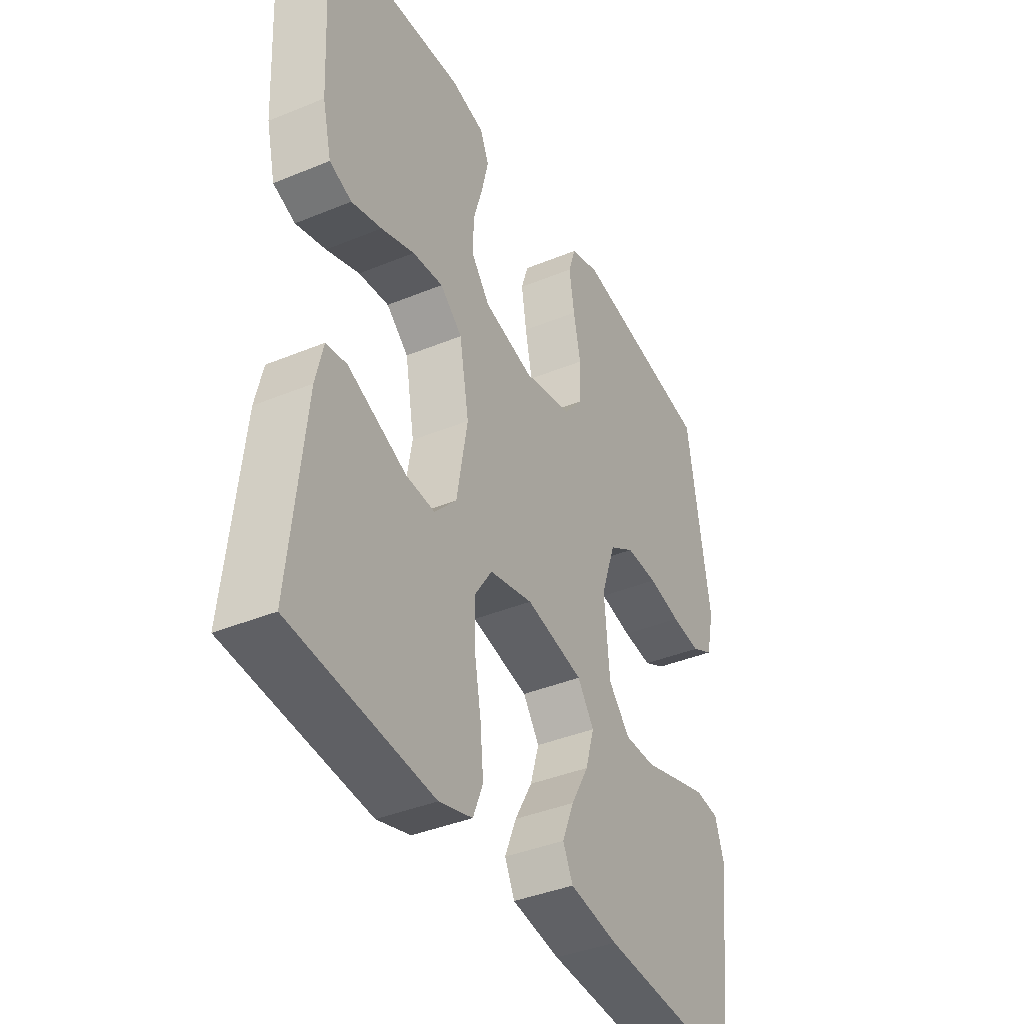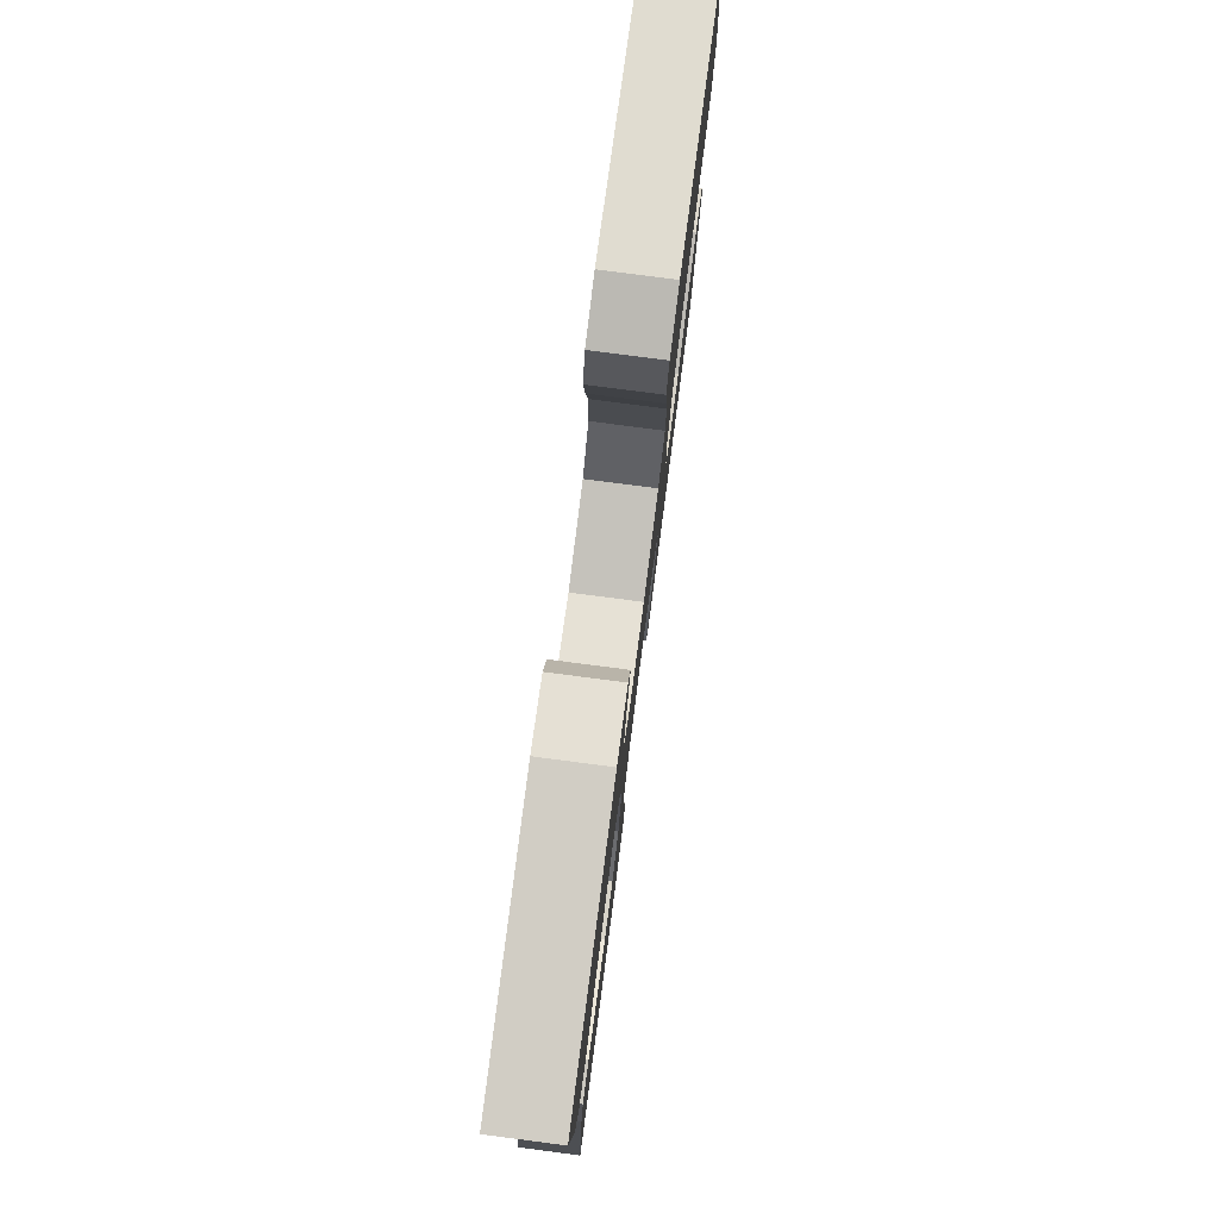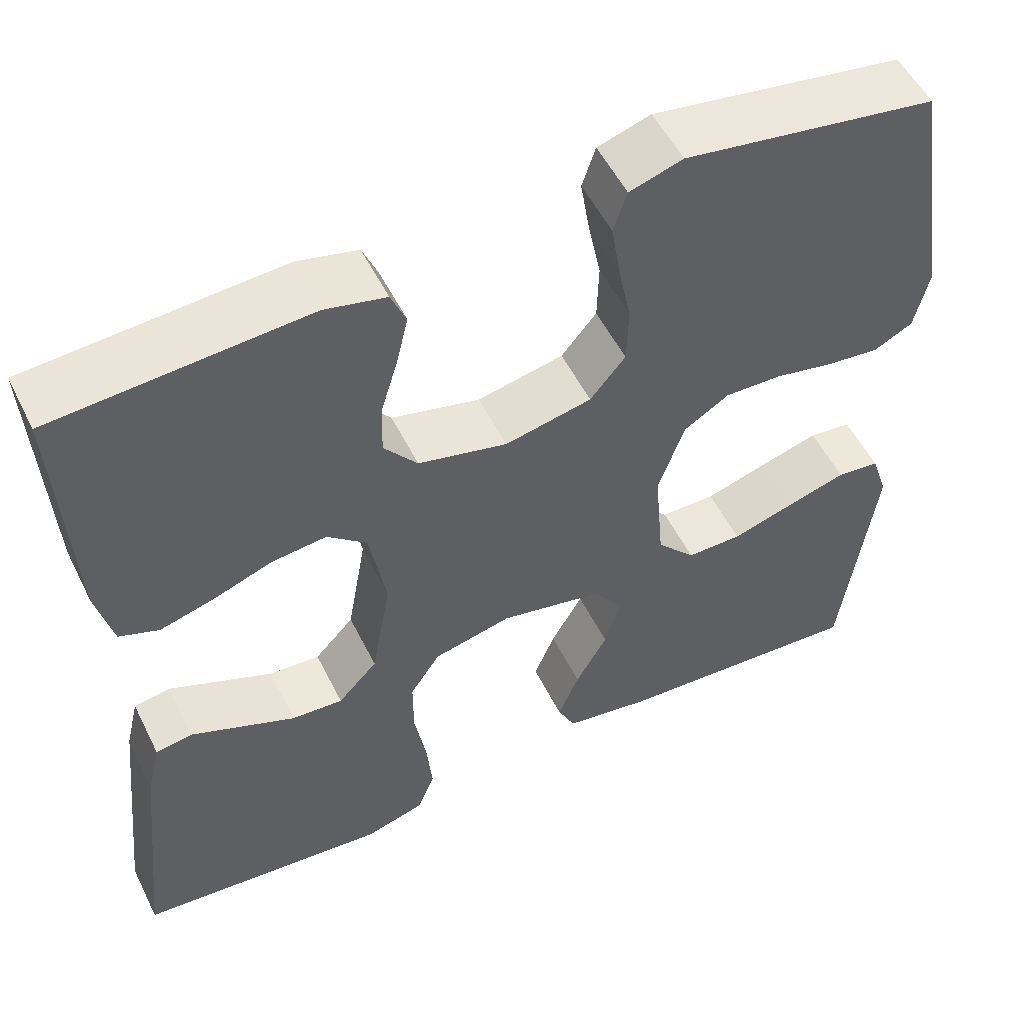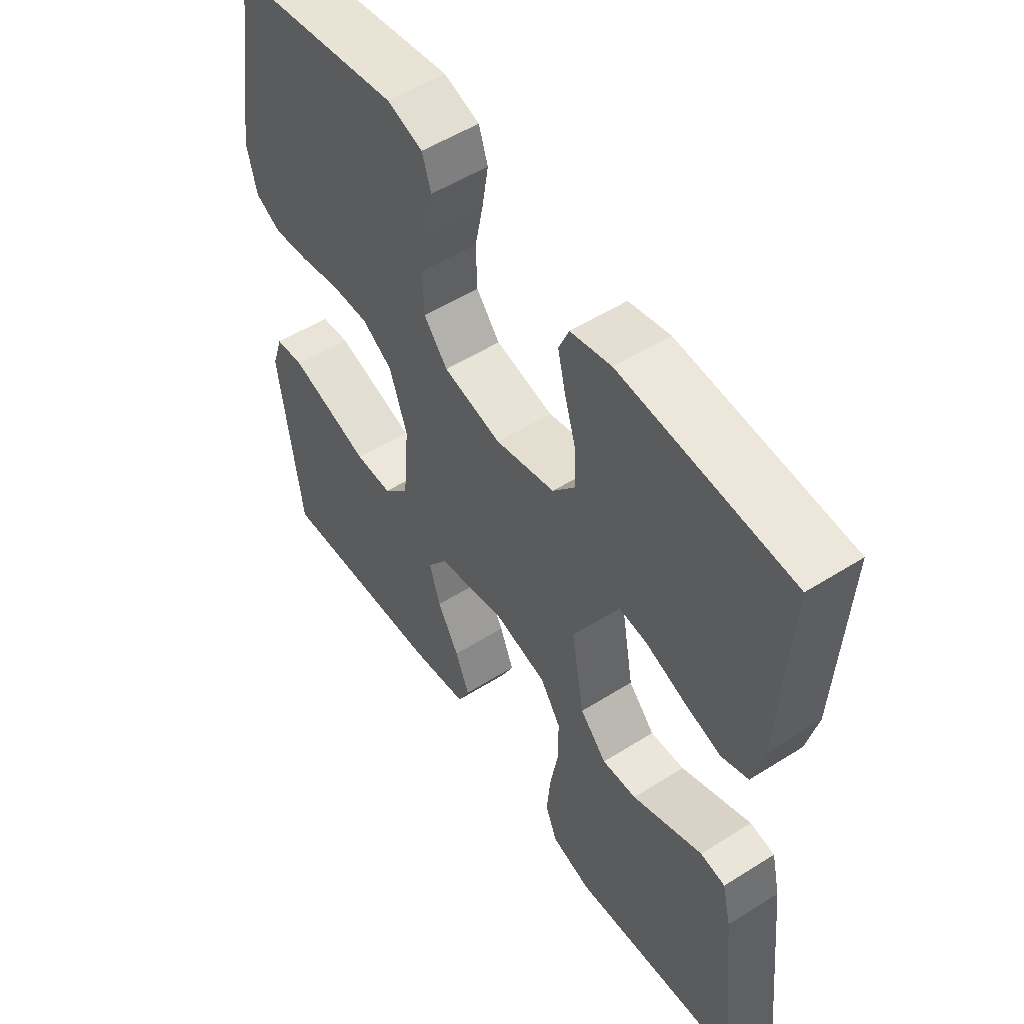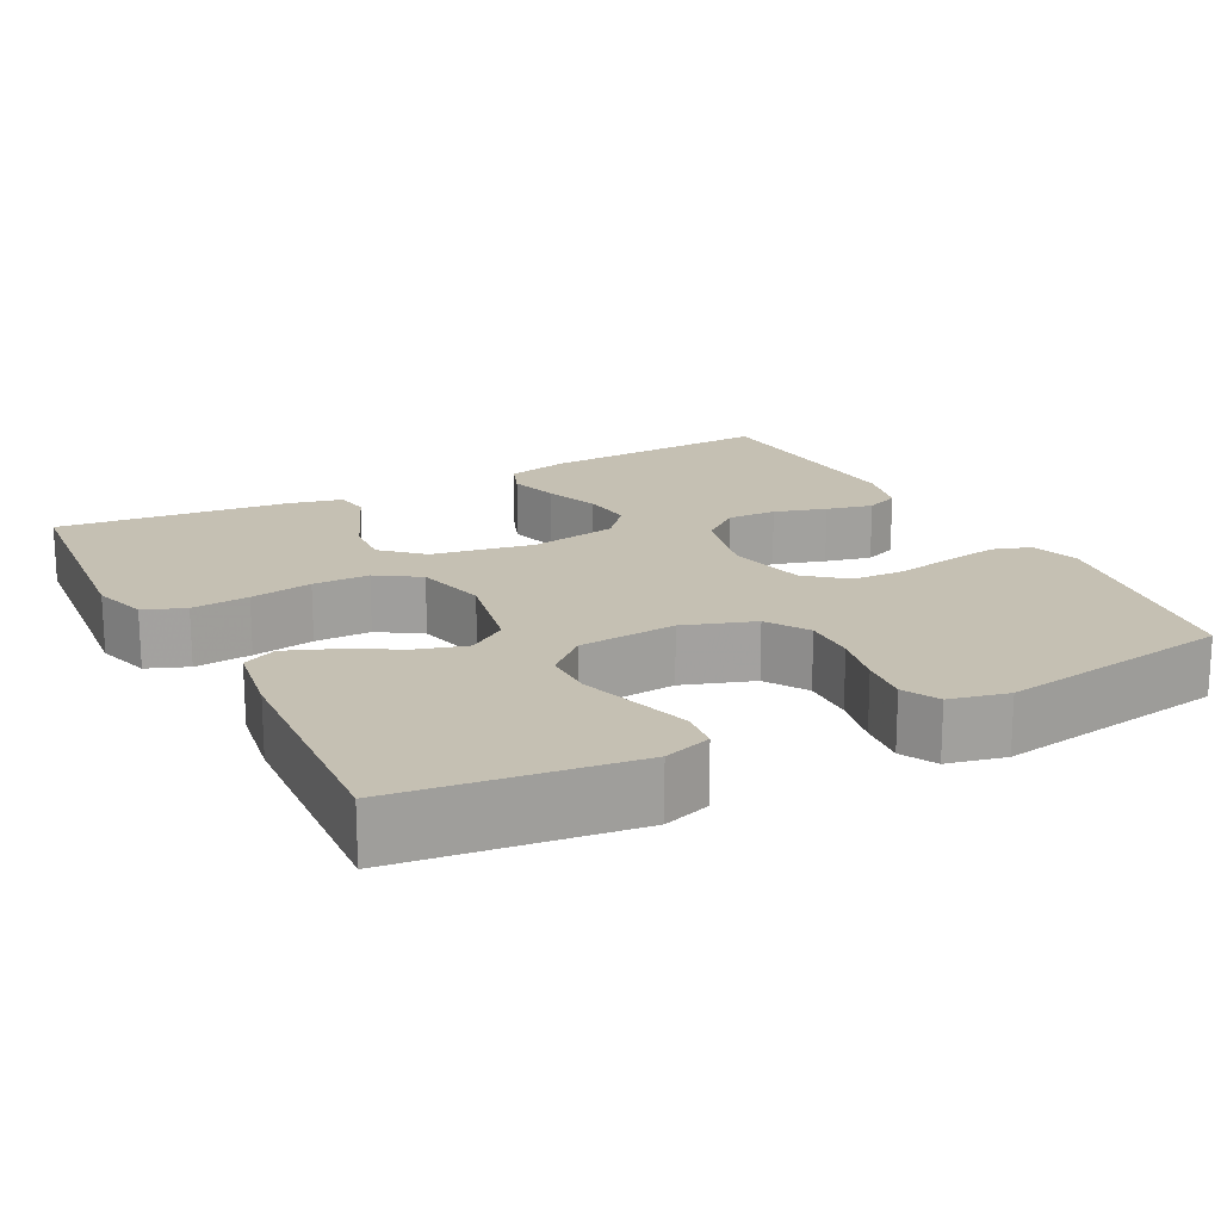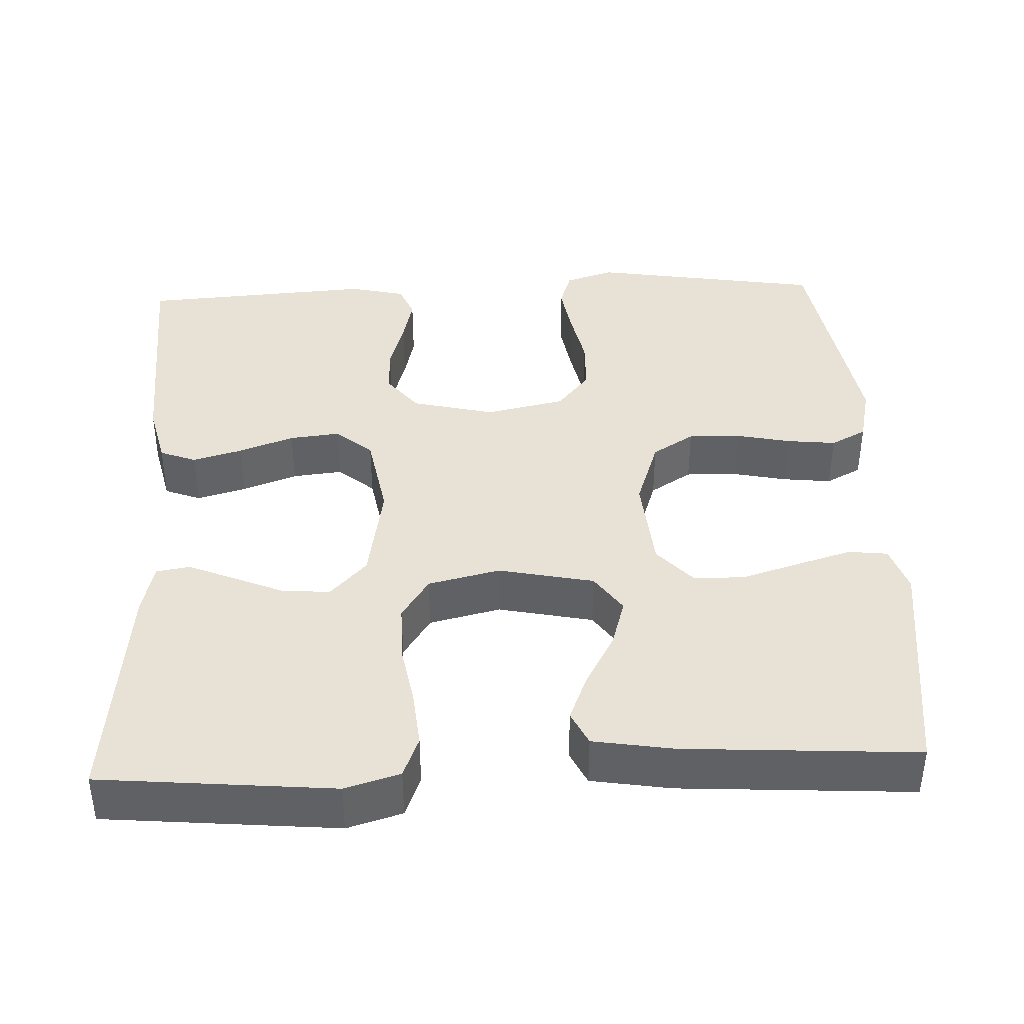
<metadata>
{"format":"obj","ext":"obj","renderer":"f3d","projection":"perspective","resolution":1024,"background":"white","views":[{"elev":-39.4,"azim":117.2,"up":"+Z"},{"elev":79.1,"azim":97.4,"up":"+Z"},{"elev":53.7,"azim":153.9,"up":"+Z"},{"elev":53.4,"azim":56.0,"up":"+Z"},{"elev":18.1,"azim":-117.6,"up":"+Y"},{"elev":40.1,"azim":177.5,"up":"+Y"}]}
</metadata>
<code>
v -0.5 0.07 -0.5
v -0.538 0.07 -0.2
v -0.518 0.07 -0.139
v -0.467 0.07 -0.133
v -0.397 0.07 -0.154
v -0.322 0.07 -0.177
v -0.256 0.07 -0.177
v -0.21 0.07 -0.126
v -0.199 0.07 0
v -0.23 0.07 0.091
v -0.284 0.07 0.125
v -0.352 0.07 0.123
v -0.422 0.07 0.108
v -0.485 0.07 0.101
v -0.531 0.07 0.125
v -0.548 0.07 0.2
v -0.5 0.07 0.5
v -0.2 0.07 0.549
v -0.137 0.07 0.529
v -0.121 0.07 0.48
v -0.132 0.07 0.411
v -0.147 0.07 0.337
v -0.145 0.07 0.267
v -0.103 0.07 0.216
v 0 0.07 0.194
v 0.106 0.07 0.22
v 0.146 0.07 0.27
v 0.144 0.07 0.333
v 0.124 0.07 0.4
v 0.11 0.07 0.46
v 0.128 0.07 0.503
v 0.2 0.07 0.52
v 0.5 0.07 0.5
v 0.485 0.07 0.2
v 0.466 0.07 0.12
v 0.419 0.07 0.102
v 0.355 0.07 0.12
v 0.284 0.07 0.146
v 0.219 0.07 0.153
v 0.172 0.07 0.113
v 0.152 0.07 0
v 0.175 0.07 -0.132
v 0.222 0.07 -0.182
v 0.283 0.07 -0.178
v 0.349 0.07 -0.15
v 0.408 0.07 -0.125
v 0.452 0.07 -0.132
v 0.468 0.07 -0.2
v 0.5 0.07 -0.5
v 0.2 0.07 -0.528
v 0.129 0.07 -0.507
v 0.108 0.07 -0.454
v 0.115 0.07 -0.38
v 0.129 0.07 -0.3
v 0.129 0.07 -0.227
v 0.093 0.07 -0.172
v 0 0.07 -0.15
v -0.123 0.07 -0.176
v -0.158 0.07 -0.226
v -0.139 0.07 -0.29
v -0.101 0.07 -0.358
v -0.076 0.07 -0.42
v -0.097 0.07 -0.464
v -0.2 0.07 -0.481
v -0.5 0 -0.5
v -0.538 0 -0.2
v -0.518 0 -0.139
v -0.467 0 -0.133
v -0.397 0 -0.154
v -0.322 0 -0.177
v -0.256 0 -0.177
v -0.21 0 -0.126
v -0.199 0 0
v -0.23 0 0.091
v -0.284 0 0.125
v -0.352 0 0.123
v -0.422 0 0.108
v -0.485 0 0.101
v -0.531 0 0.125
v -0.548 0 0.2
v -0.5 0 0.5
v -0.2 0 0.549
v -0.137 0 0.529
v -0.121 0 0.48
v -0.132 0 0.411
v -0.147 0 0.337
v -0.145 0 0.267
v -0.103 0 0.216
v 0 0 0.194
v 0.106 0 0.22
v 0.146 0 0.27
v 0.144 0 0.333
v 0.124 0 0.4
v 0.11 0 0.46
v 0.128 0 0.503
v 0.2 0 0.52
v 0.5 0 0.5
v 0.485 0 0.2
v 0.466 0 0.12
v 0.419 0 0.102
v 0.355 0 0.12
v 0.284 0 0.146
v 0.219 0 0.153
v 0.172 0 0.113
v 0.152 0 0
v 0.175 0 -0.132
v 0.222 0 -0.182
v 0.283 0 -0.178
v 0.349 0 -0.15
v 0.408 0 -0.125
v 0.452 0 -0.132
v 0.468 0 -0.2
v 0.5 0 -0.5
v 0.2 0 -0.528
v 0.129 0 -0.507
v 0.108 0 -0.454
v 0.115 0 -0.38
v 0.129 0 -0.3
v 0.129 0 -0.227
v 0.093 0 -0.172
v 0 0 -0.15
v -0.123 0 -0.176
v -0.158 0 -0.226
v -0.139 0 -0.29
v -0.101 0 -0.358
v -0.076 0 -0.42
v -0.097 0 -0.464
v -0.2 0 -0.481
f 4 5 6
f 3 4 6
f 2 3 6
f 1 2 6
f 64 1 6
f 63 64 6
f 62 63 6
f 61 62 6
f 60 61 6
f 59 60 6 7
f 58 59 7 8
f 57 58 8 9
f 56 57 9 10
f 52 53 54
f 51 52 54
f 50 51 54
f 49 50 54
f 48 49 54
f 47 48 54
f 46 47 54
f 45 46 54
f 44 45 54
f 43 44 54 55
f 42 43 55 56
f 36 37 38
f 35 36 38
f 34 35 38
f 33 34 38
f 32 33 38
f 31 32 38
f 30 31 38
f 29 30 38
f 28 29 38
f 27 28 38 39
f 26 27 39 40
f 20 21 22
f 19 20 22
f 18 19 22
f 17 18 22
f 16 17 22
f 15 16 22
f 14 15 22
f 13 14 22
f 12 13 22
f 11 12 22 23
f 10 11 23 24
f 10 24 25
f 56 10 25
f 42 56 25
f 41 42 25
f 25 26 40 41
f 70 69 68
f 70 68 67
f 70 67 66
f 70 66 65
f 70 65 128
f 70 128 127
f 70 127 126
f 70 126 125
f 70 125 124
f 71 70 124 123
f 72 71 123 122
f 73 72 122 121
f 74 73 121 120
f 118 117 116
f 118 116 115
f 118 115 114
f 118 114 113
f 118 113 112
f 118 112 111
f 118 111 110
f 118 110 109
f 118 109 108
f 119 118 108 107
f 120 119 107 106
f 102 101 100
f 102 100 99
f 102 99 98
f 102 98 97
f 102 97 96
f 102 96 95
f 102 95 94
f 102 94 93
f 102 93 92
f 103 102 92 91
f 104 103 91 90
f 86 85 84
f 86 84 83
f 86 83 82
f 86 82 81
f 86 81 80
f 86 80 79
f 86 79 78
f 86 78 77
f 86 77 76
f 87 86 76 75
f 88 87 75 74
f 89 88 74
f 89 74 120
f 89 120 106
f 89 106 105
f 105 104 90 89
f 1 65 66 2
f 2 66 67 3
f 3 67 68 4
f 4 68 69 5
f 5 69 70 6
f 6 70 71 7
f 7 71 72 8
f 8 72 73 9
f 9 73 74 10
f 10 74 75 11
f 11 75 76 12
f 12 76 77 13
f 13 77 78 14
f 14 78 79 15
f 15 79 80 16
f 16 80 81 17
f 17 81 82 18
f 18 82 83 19
f 19 83 84 20
f 20 84 85 21
f 21 85 86 22
f 22 86 87 23
f 23 87 88 24
f 24 88 89 25
f 25 89 90 26
f 26 90 91 27
f 27 91 92 28
f 28 92 93 29
f 29 93 94 30
f 30 94 95 31
f 31 95 96 32
f 32 96 97 33
f 33 97 98 34
f 34 98 99 35
f 35 99 100 36
f 36 100 101 37
f 37 101 102 38
f 38 102 103 39
f 39 103 104 40
f 40 104 105 41
f 41 105 106 42
f 42 106 107 43
f 43 107 108 44
f 44 108 109 45
f 45 109 110 46
f 46 110 111 47
f 47 111 112 48
f 48 112 113 49
f 49 113 114 50
f 50 114 115 51
f 51 115 116 52
f 52 116 117 53
f 53 117 118 54
f 54 118 119 55
f 55 119 120 56
f 56 120 121 57
f 57 121 122 58
f 58 122 123 59
f 59 123 124 60
f 60 124 125 61
f 61 125 126 62
f 62 126 127 63
f 63 127 128 64
f 64 128 65 1

</code>
